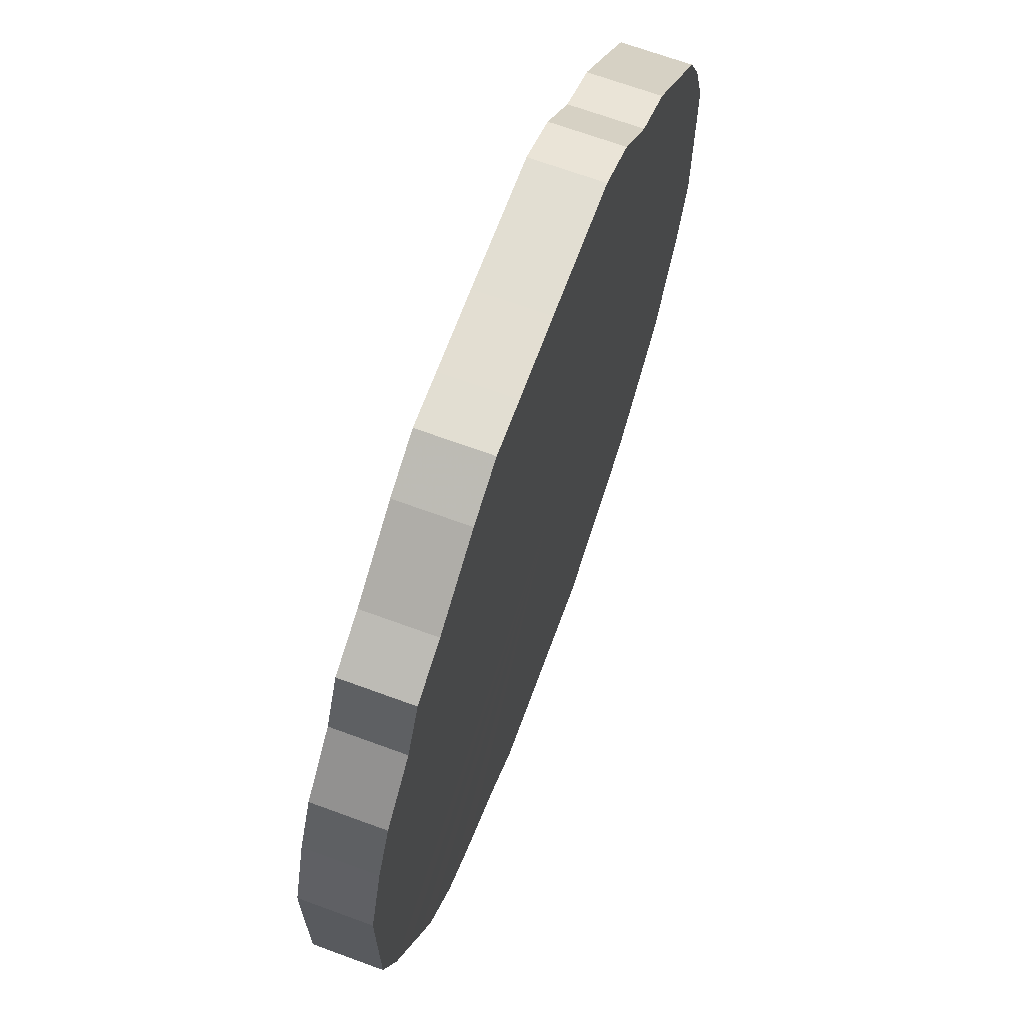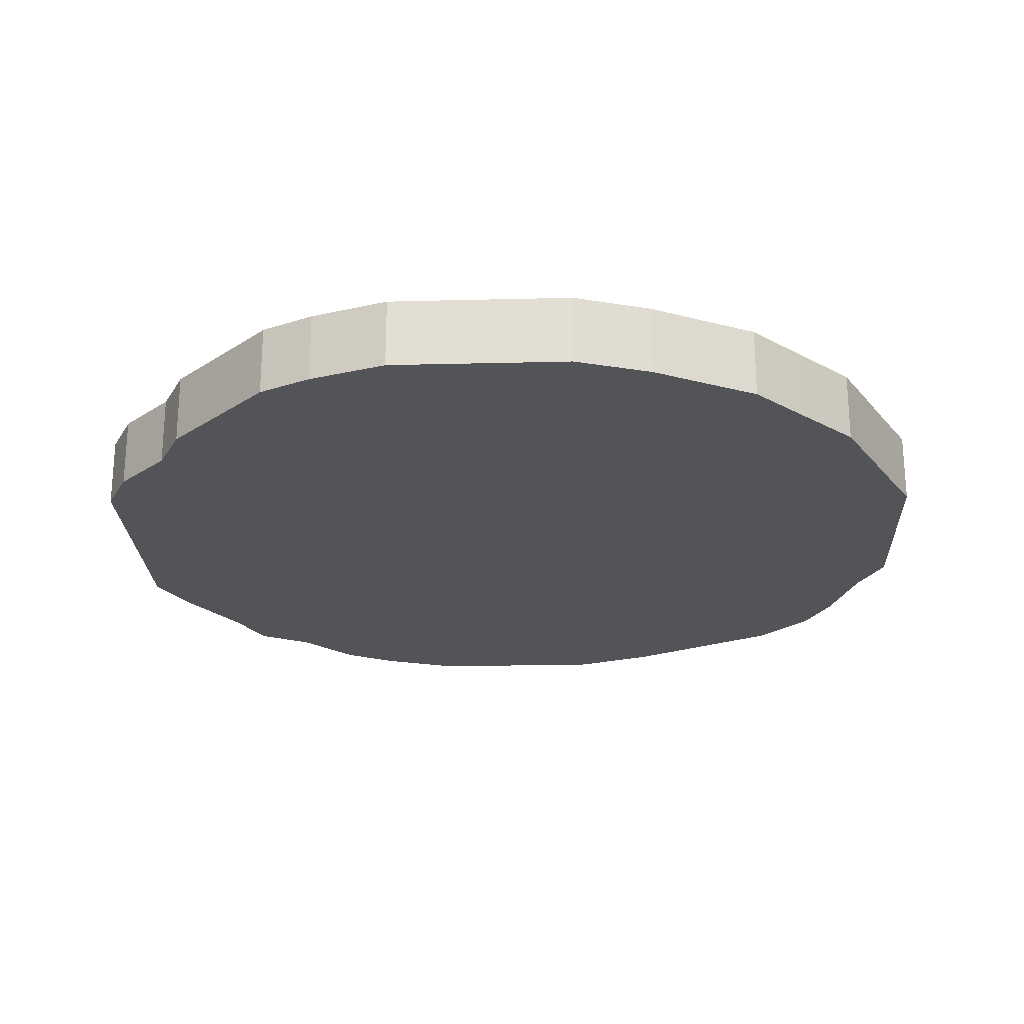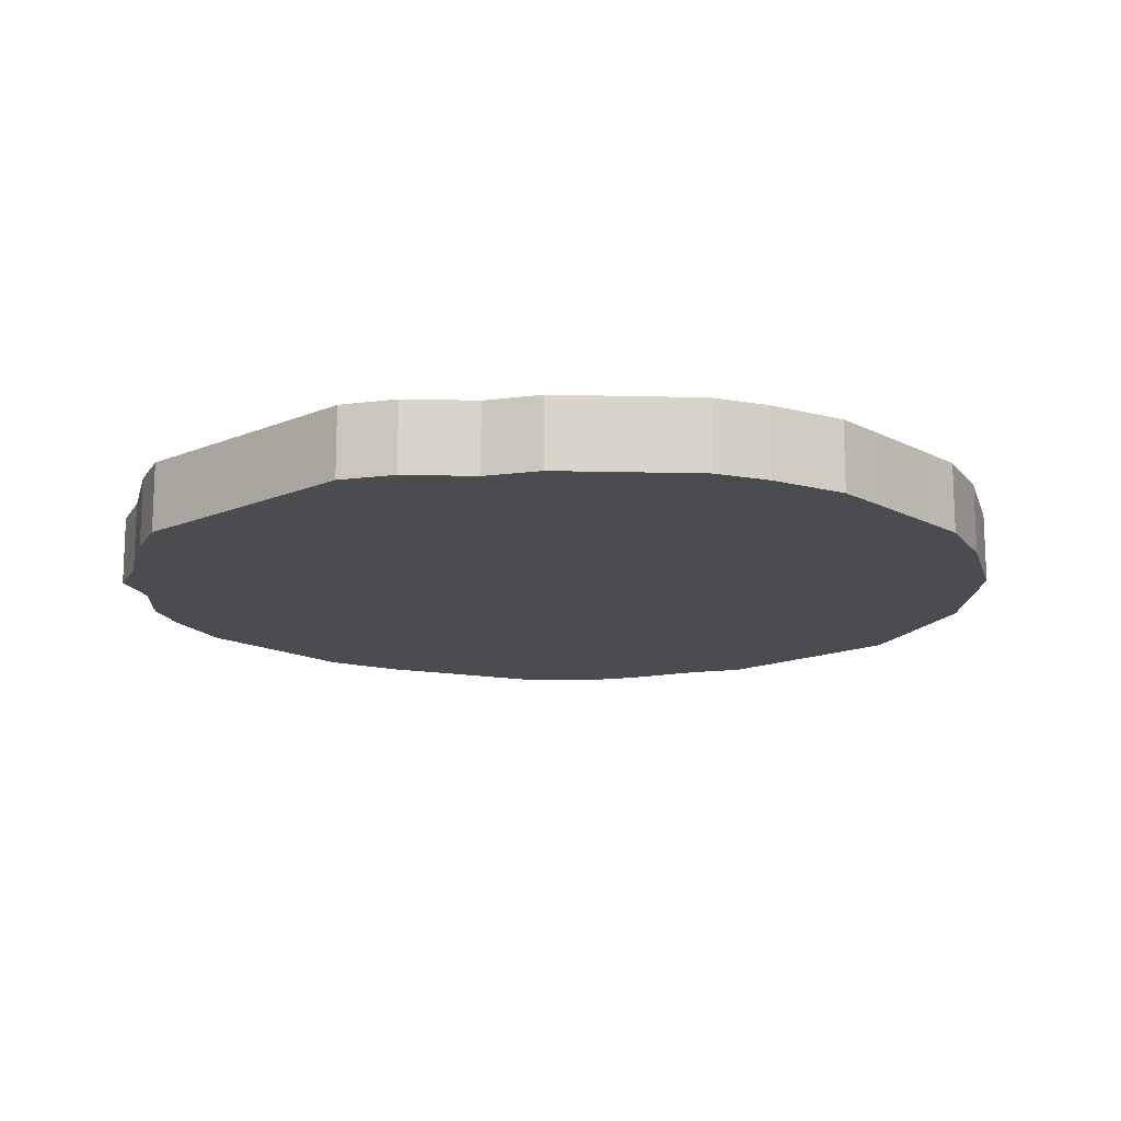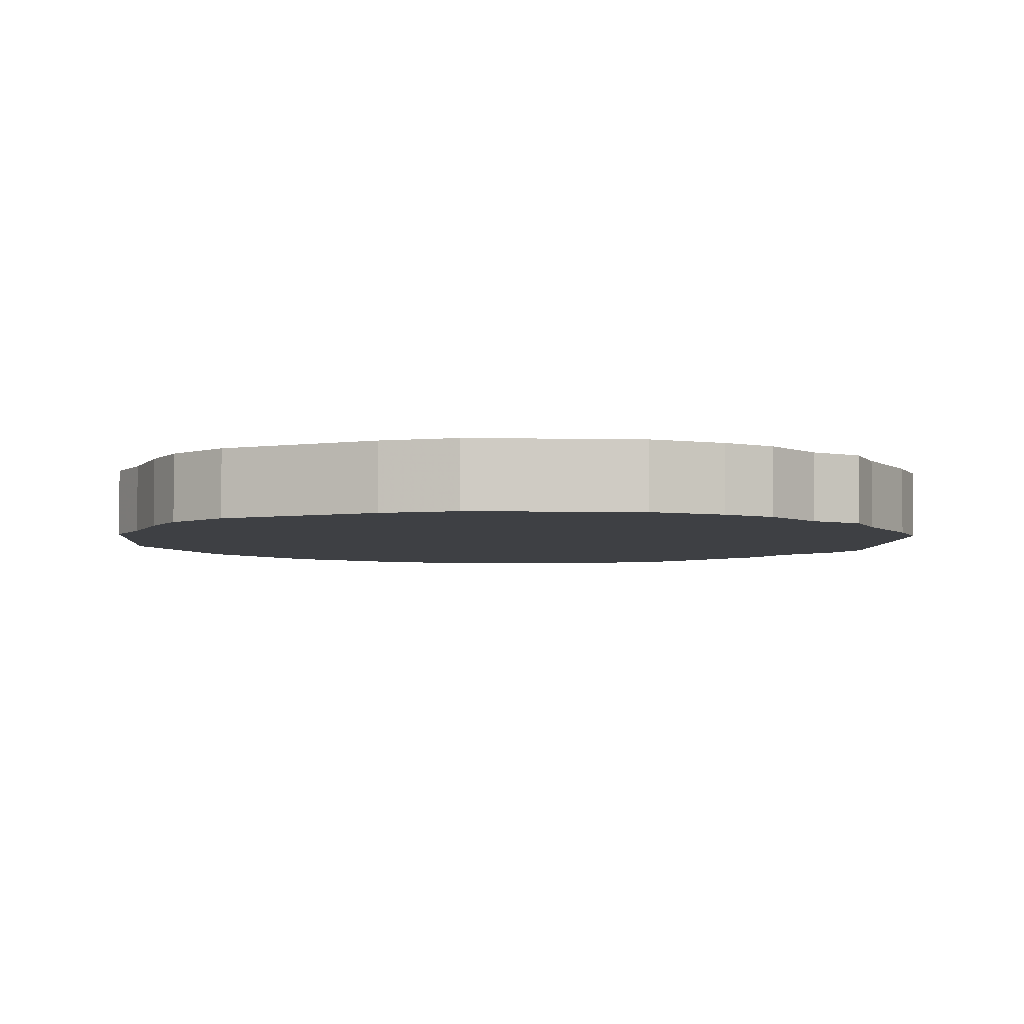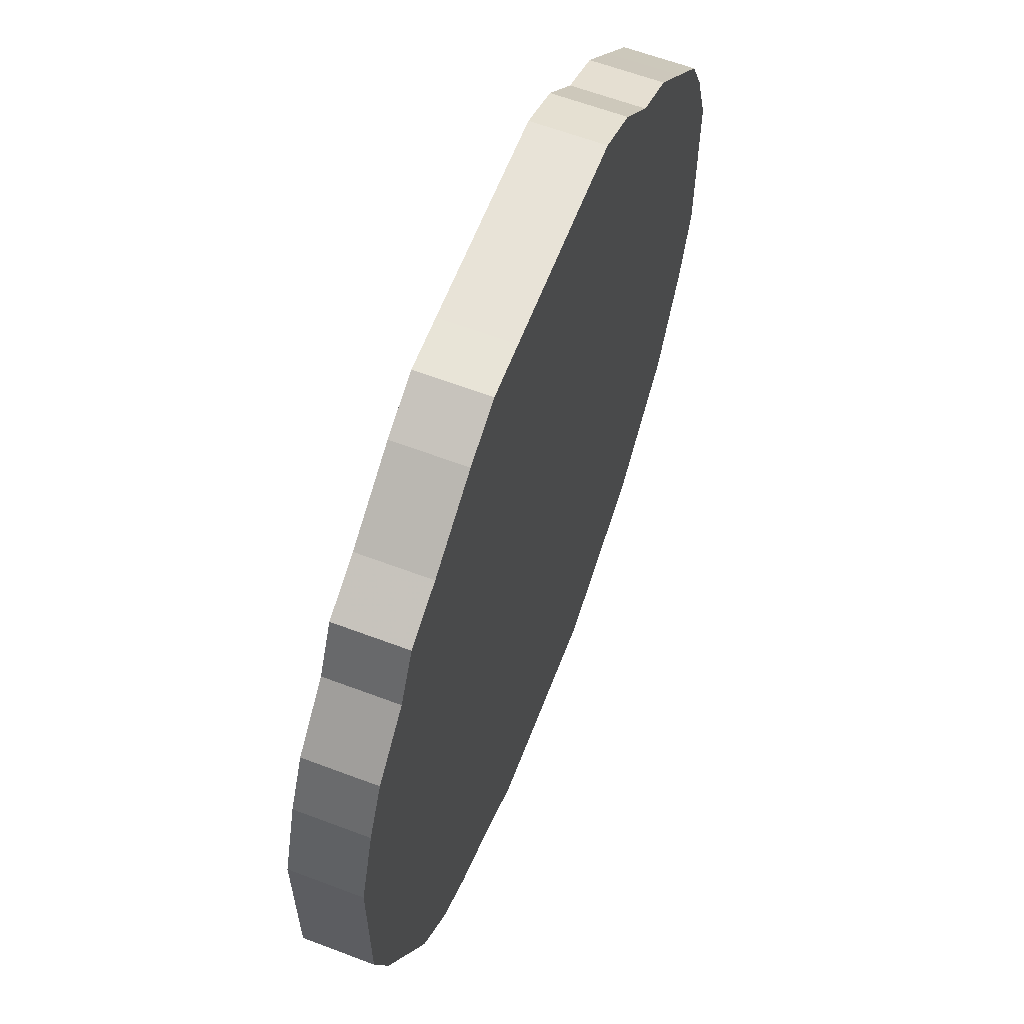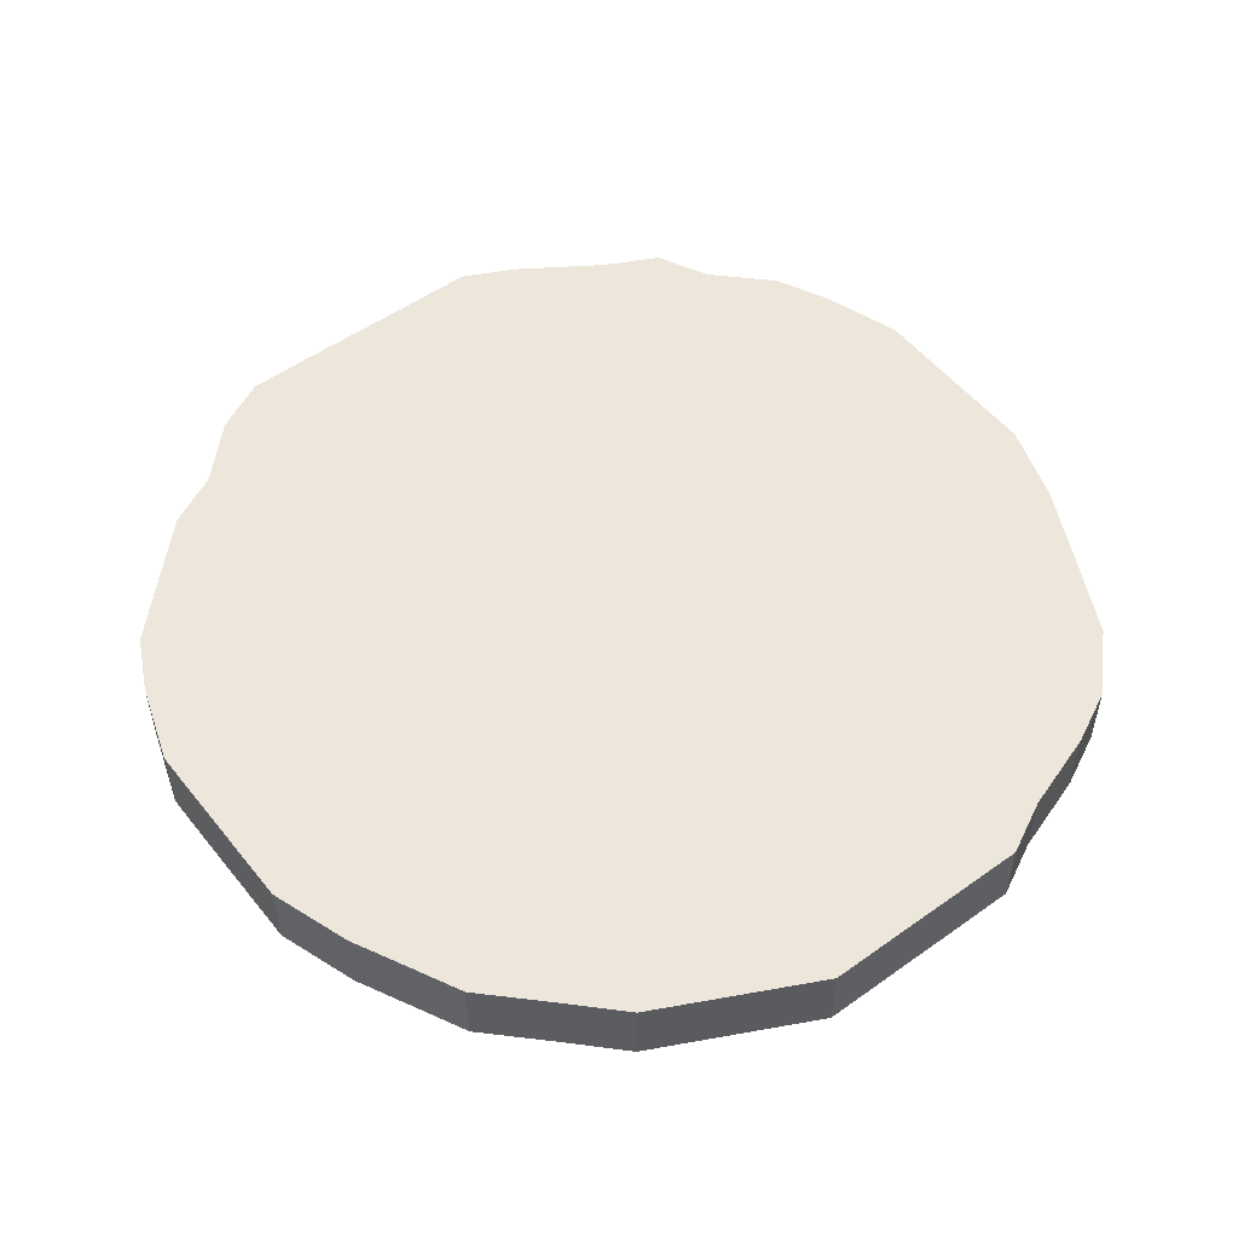
<metadata>
{"format":"obj","ext":"obj","renderer":"f3d","projection":"perspective","resolution":1024,"background":"white","views":[{"elev":67.8,"azim":110.2,"up":"+Y"},{"elev":-23.5,"azim":-87.5,"up":"+Z"},{"elev":-14.7,"azim":-137.9,"up":"+Z"},{"elev":-4.6,"azim":86.4,"up":"+Z"},{"elev":61.9,"azim":111.0,"up":"+Y"},{"elev":52.6,"azim":-37.5,"up":"+Z"}]}
</metadata>
<code>
o 19253
v 2167 1863 14.02
v 2167 1863 14.02
v 2167 1863 14.05
v 2167 1863 14.02
v 2167 1863 14.05
v 2167 1863 14.02
v 2167 1863 14.05
v 2167 1863 14.02
v 2167 1863 14.05
v 2167 1863 14.02
v 2167 1863 14.05
v 2167 1863 14.02
v 2167 1863 14.05
v 2167 1863 14.02
v 2167 1863 14.05
v 2167 1863 14.02
v 2167 1863 14.05
v 2167 1863 14.02
v 2167 1863 14.05
v 2167 1863 14.02
v 2167 1863 14.05
v 2167 1863 14.02
v 2167 1863 14.05
v 2167 1862 14.02
v 2167 1863 14.05
v 2167 1863 14.02
v 2167 1863 14.05
v 2167 1862 14.02
v 2167 1862 14.05
v 2167 1862 14.02
v 2167 1862 14.05
v 2167 1862 14.02
v 2167 1862 14.05
v 2167 1862 14.02
v 2167 1862 14.05
v 2167 1862 14.02
v 2167 1862 14.05
v 2167 1862 14.02
v 2167 1862 14.05
v 2167 1862 14.02
v 2167 1862 14.05
v 2167 1862 14.02
v 2167 1862 14.05
v 2167 1862 14.02
v 2167 1862 14.05
v 2167 1862 14.02
v 2167 1862 14.05
v 2167 1862 14.02
v 2167 1862 14.05
v 2167 1862 14.02
v 2167 1862 14.05
v 2167 1862 14.02
v 2167 1862 14.05
v 2167 1862 14.02
v 2167 1862 14.05
v 2167 1862 14.02
v 2167 1862 14.05
v 2167 1862 14.02
v 2167 1862 14.05
v 2167 1862 14.02
v 2167 1862 14.05
v 2167 1862 14.02
v 2167 1862 14.05
v 2167 1862 14.02
v 2167 1862 14.05
v 2167 1862 14.02
v 2167 1862 14.05
v 2167 1862 14.02
v 2167 1862 14.05
v 2167 1862 14.02
v 2167 1862 14.05
v 2167 1862 14.02
v 2167 1862 14.05
v 2167 1862 14.02
v 2167 1862 14.05
v 2167 1862 14.02
v 2167 1862 14.05
v 2167 1862 14.02
v 2167 1862 14.05
v 2167 1862 14.02
v 2167 1862 14.05
v 2167 1862 14.02
v 2167 1862 14.05
v 2167 1862 14.02
v 2167 1862 14.05
v 2167 1862 14.05
v 2167 1863 14.05
v 2167 1863 14.02
v 2167 1863 14.05
v 2167 1863 14.02
v 2167 1863 14.05
v 2167 1863 14.05
v 2167 1863 14.02
v 2167 1863 14.05
v 2167 1863 14.02
v 2167 1863 14.02
v 2167 1863 14.05
v 2167 1863 14.05
v 2167 1863 14.02
v 2167 1863 14.05
v 2167 1863 14.02
v 2167 1863 14.02
v 2167 1863 14.05
v 2167 1863 14.05
v 2167 1863 14.02
v 2167 1863 14.05
v 2167 1863 14.02
v 2167 1863 14.02
v 2167 1863 14.05
v 2167 1862 14.05
v 2167 1863 14.02
v 2167 1862 14.05
v 2167 1862 14.02
v 2167 1863 14.02
v 2167 1863 14.05
v 2167 1862 14.05
v 2167 1862 14.02
v 2167 1862 14.05
v 2167 1862 14.02
v 2167 1862 14.02
v 2167 1862 14.05
v 2167 1862 14.05
v 2167 1862 14.02
v 2167 1862 14.05
v 2167 1862 14.02
v 2167 1862 14.02
v 2167 1862 14.05
v 2167 1862 14.05
v 2167 1862 14.02
v 2167 1862 14.05
v 2167 1862 14.02
v 2167 1862 14.02
v 2167 1862 14.05
v 2167 1862 14.05
v 2167 1862 14.02
v 2167 1862 14.05
v 2167 1862 14.02
v 2167 1862 14.02
v 2167 1862 14.05
v 2167 1862 14.05
v 2167 1862 14.02
v 2167 1862 14.05
v 2167 1862 14.02
v 2167 1862 14.02
v 2167 1862 14.05
v 2167 1862 14.05
v 2167 1862 14.02
v 2167 1862 14.05
v 2167 1862 14.02
v 2167 1862 14.02
v 2167 1862 14.05
v 2167 1862 14.05
v 2167 1862 14.02
v 2167 1862 14.05
v 2167 1862 14.02
v 2167 1862 14.02
v 2167 1862 14.05
v 2167 1862 14.05
v 2167 1862 14.02
v 2167 1862 14.05
v 2167 1862 14.02
v 2167 1862 14.02
v 2167 1862 14.05
v 2167 1862 14.05
v 2167 1862 14.02
v 2167 1862 14.05
v 2167 1862 14.02
v 2167 1862 14.02
v 2167 1862 14.05
v 2167 1862 14.05
v 2167 1862 14.02
v 2167 1862 14.02
v 2167 1862 14.02
v 2167 1863 14.02
v 2167 1863 14.02
v 2167 1863 14.02
v 2167 1863 14.02
v 2167 1863 14.02
v 2167 1863 14.02
v 2167 1863 14.02
v 2167 1863 14.02
v 2167 1863 14.02
v 2167 1863 14.02
v 2167 1863 14.02
v 2167 1863 14.02
v 2167 1862 14.02
v 2167 1863 14.02
v 2167 1862 14.02
v 2167 1862 14.02
v 2167 1862 14.02
v 2167 1862 14.02
v 2167 1862 14.02
v 2167 1862 14.02
v 2167 1862 14.02
v 2167 1862 14.02
v 2167 1862 14.02
v 2167 1862 14.02
v 2167 1862 14.02
v 2167 1862 14.02
v 2167 1862 14.02
v 2167 1862 14.02
v 2167 1862 14.02
v 2167 1862 14.02
v 2167 1862 14.02
v 2167 1862 14.02
v 2167 1862 14.02
v 2167 1862 14.02
v 2167 1862 14.02
v 2167 1862 14.02
v 2167 1862 14.02
v 2167 1862 14.02
v 2167 1862 14.02
v 2167 1862 14.02
v 2167 1862 14.02
v 2167 1862 14.02
v 2167 1862 14.02
v 2167 1862 14.05
v 2167 1863 14.05
v 2167 1863 14.05
v 2167 1863 14.05
v 2167 1863 14.05
v 2167 1863 14.05
v 2167 1863 14.05
v 2167 1863 14.05
v 2167 1863 14.05
v 2167 1863 14.05
v 2167 1863 14.05
v 2167 1863 14.05
v 2167 1863 14.05
v 2167 1863 14.05
v 2167 1862 14.05
v 2167 1862 14.05
v 2167 1862 14.05
v 2167 1862 14.05
v 2167 1862 14.05
v 2167 1862 14.05
v 2167 1862 14.05
v 2167 1862 14.05
v 2167 1862 14.05
v 2167 1862 14.05
v 2167 1862 14.05
v 2167 1862 14.05
v 2167 1862 14.05
v 2167 1862 14.05
v 2167 1862 14.05
v 2167 1862 14.05
v 2167 1862 14.05
v 2167 1862 14.05
v 2167 1862 14.05
v 2167 1862 14.05
v 2167 1862 14.05
v 2167 1862 14.05
v 2167 1862 14.05
v 2167 1862 14.05
v 2167 1862 14.05
v 2167 1862 14.05
v 2167 1862 14.05
v 2167 1862 14.05
v 2167 1862 14.05
v 2167 1862 14.05
f 1 2 3
f 2 4 5
f 6 1 7
f 4 8 9
f 10 6 11
f 8 12 13
f 14 10 15
f 12 16 17
f 18 14 19
f 16 20 21
f 22 18 23
f 20 24 25
f 26 22 27
f 24 28 29
f 30 26 31
f 28 32 33
f 34 30 35
f 32 36 37
f 38 34 39
f 36 40 41
f 42 38 43
f 40 44 45
f 46 42 47
f 44 48 49
f 50 46 51
f 48 52 53
f 54 50 55
f 52 56 57
f 58 54 59
f 56 60 61
f 62 58 63
f 60 64 65
f 66 62 67
f 64 68 69
f 70 66 71
f 68 72 73
f 74 70 75
f 72 76 77
f 78 74 79
f 76 80 81
f 82 78 83
f 80 84 85
f 84 82 86
f 87 88 89
f 89 90 91
f 92 93 87
f 94 95 92
f 91 96 97
f 98 99 94
f 100 101 98
f 97 102 103
f 104 105 100
f 106 107 104
f 103 108 109
f 110 111 106
f 112 113 110
f 109 114 115
f 116 117 112
f 118 119 116
f 115 120 121
f 122 123 118
f 124 125 122
f 121 126 127
f 128 129 124
f 130 131 128
f 127 132 133
f 134 135 130
f 136 137 134
f 133 138 139
f 140 141 136
f 142 143 140
f 139 144 145
f 146 147 142
f 148 149 146
f 145 150 151
f 152 153 148
f 154 155 152
f 151 156 157
f 158 159 154
f 160 161 158
f 157 162 163
f 164 165 160
f 166 167 164
f 163 168 169
f 170 171 166
f 169 172 170
f 173 174 175
f 173 176 174
f 173 175 177
f 173 178 176
f 173 177 179
f 173 180 178
f 173 179 181
f 173 182 180
f 173 181 183
f 173 184 182
f 173 183 185
f 173 186 184
f 173 185 187
f 173 188 186
f 173 187 189
f 173 190 188
f 173 189 191
f 173 192 190
f 173 191 193
f 173 194 192
f 173 193 195
f 173 196 194
f 173 195 197
f 173 198 196
f 173 197 199
f 173 200 198
f 173 199 201
f 173 202 200
f 173 201 203
f 173 204 202
f 173 203 205
f 173 206 204
f 173 205 207
f 173 208 206
f 173 207 209
f 173 210 208
f 173 209 211
f 173 212 210
f 173 211 213
f 173 214 212
f 173 213 215
f 173 216 214
f 173 215 216
f 217 218 219
f 217 220 218
f 217 219 221
f 217 222 220
f 217 221 223
f 217 224 222
f 217 223 225
f 217 226 224
f 217 225 227
f 217 228 226
f 217 227 229
f 217 230 228
f 217 229 231
f 217 232 230
f 217 231 233
f 217 234 232
f 217 233 235
f 217 236 234
f 217 235 237
f 217 238 236
f 217 237 239
f 217 240 238
f 217 239 241
f 217 242 240
f 217 241 243
f 217 244 242
f 217 243 245
f 217 246 244
f 217 245 247
f 217 248 246
f 217 247 249
f 217 250 248
f 217 249 251
f 217 252 250
f 217 251 253
f 217 254 252
f 217 253 255
f 217 256 254
f 217 255 257
f 217 258 256
f 217 257 259
f 217 260 258
f 217 259 260

</code>
